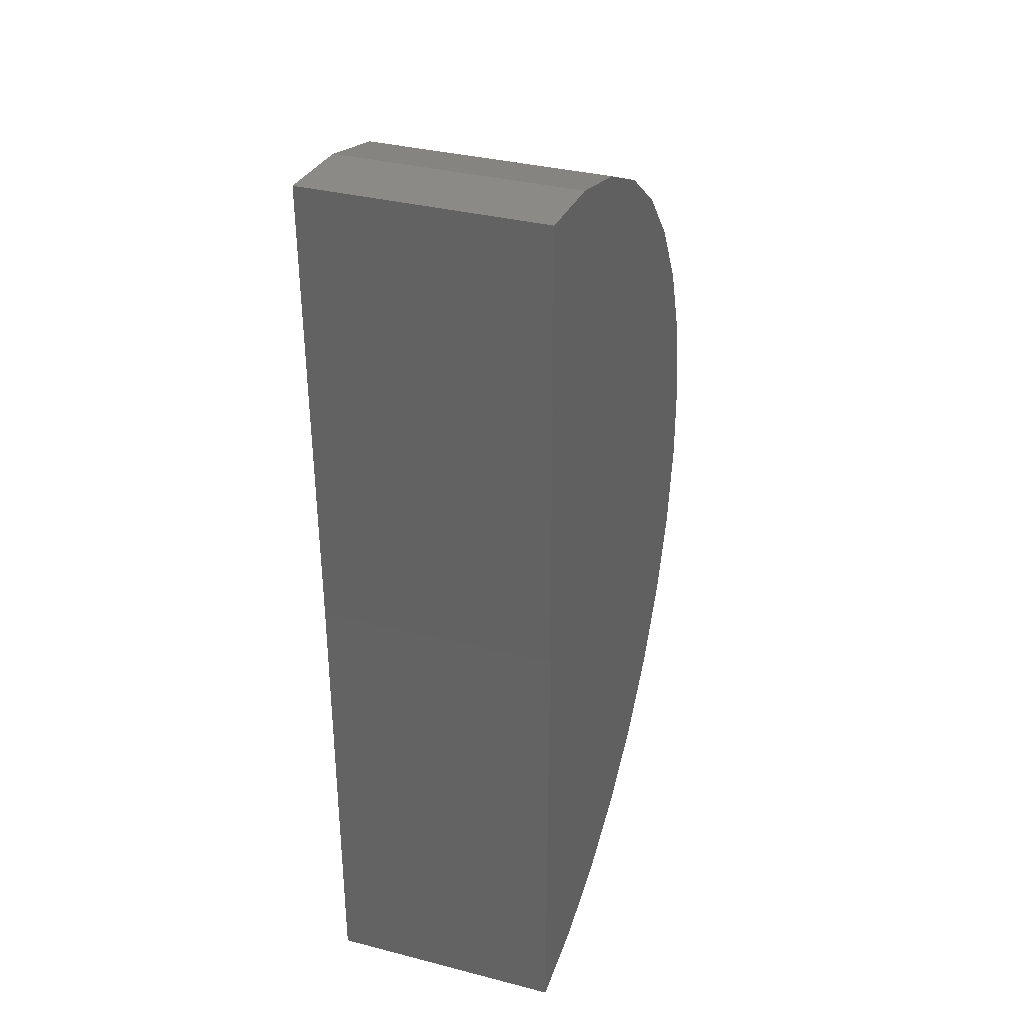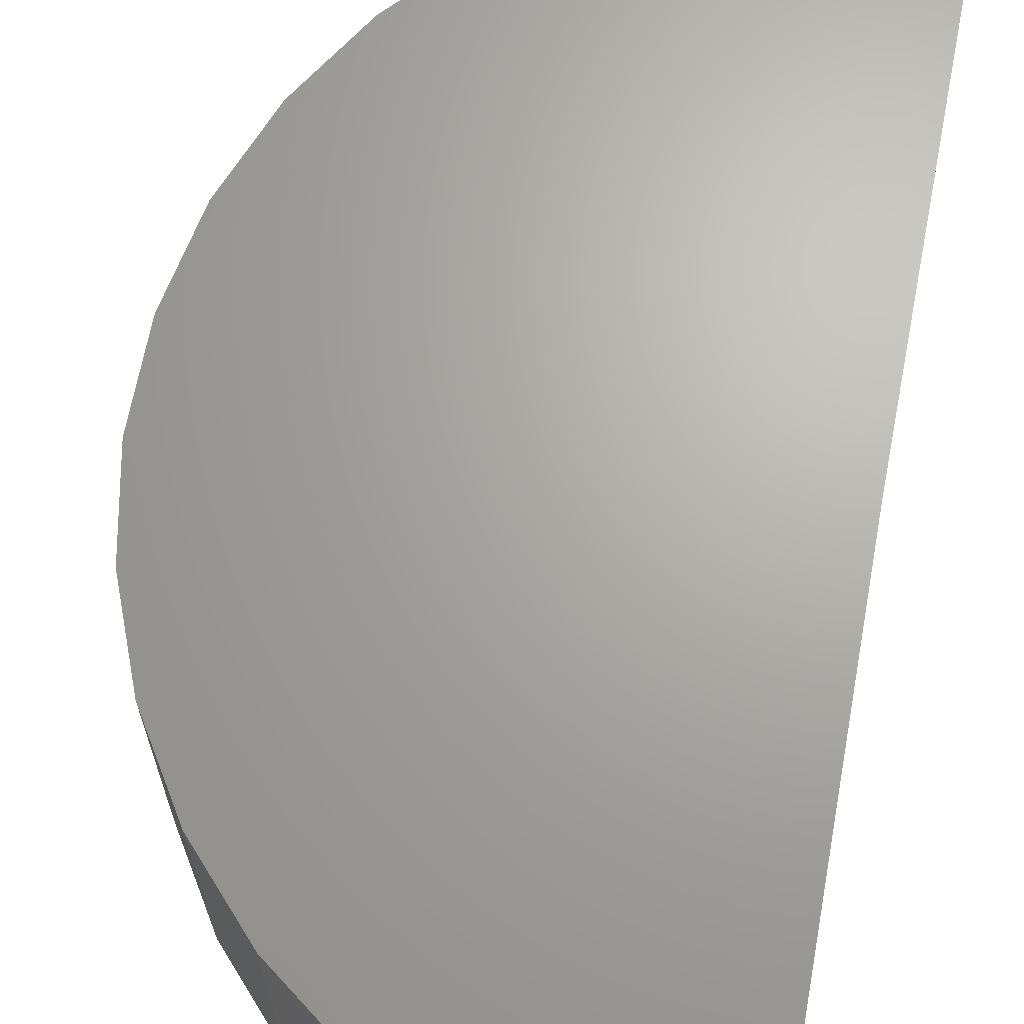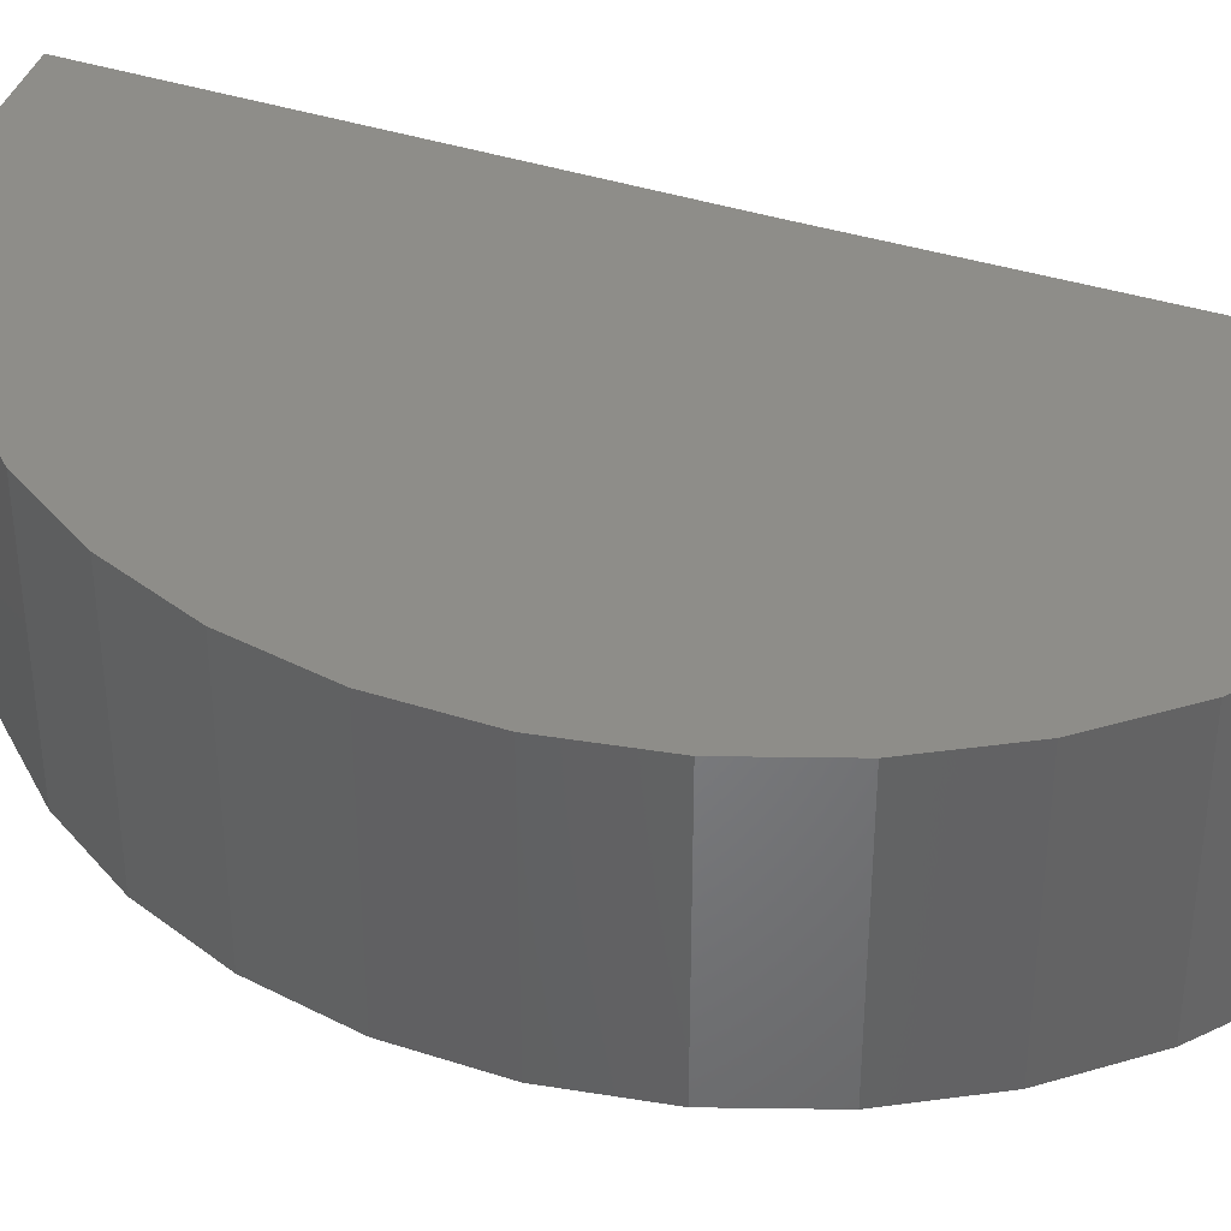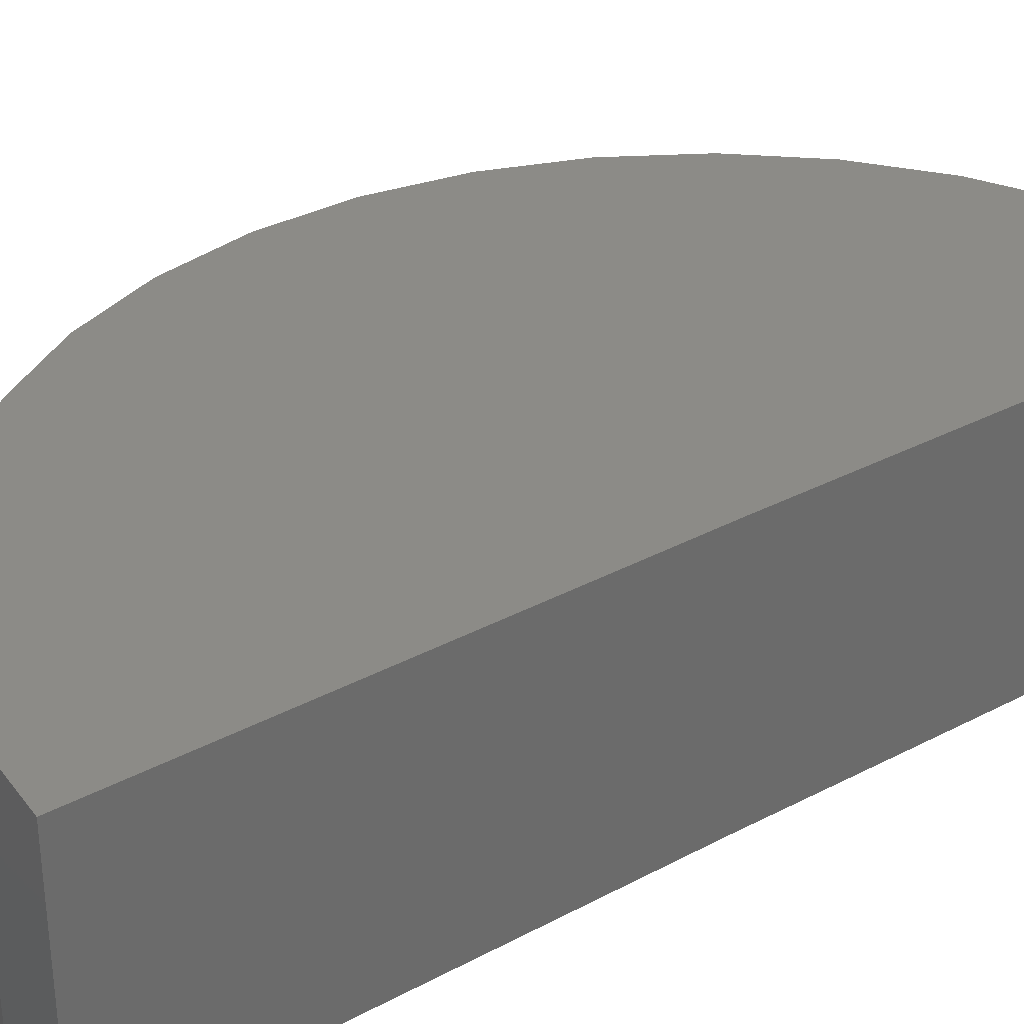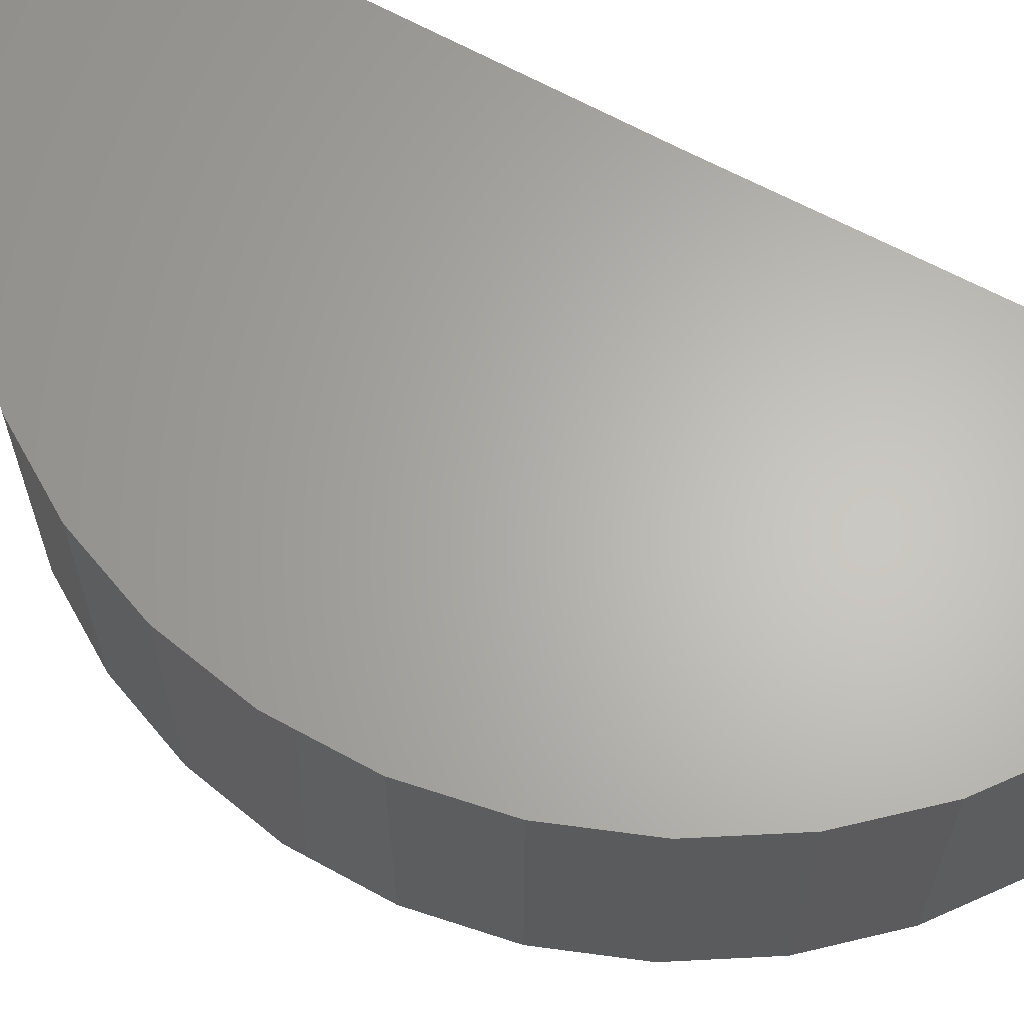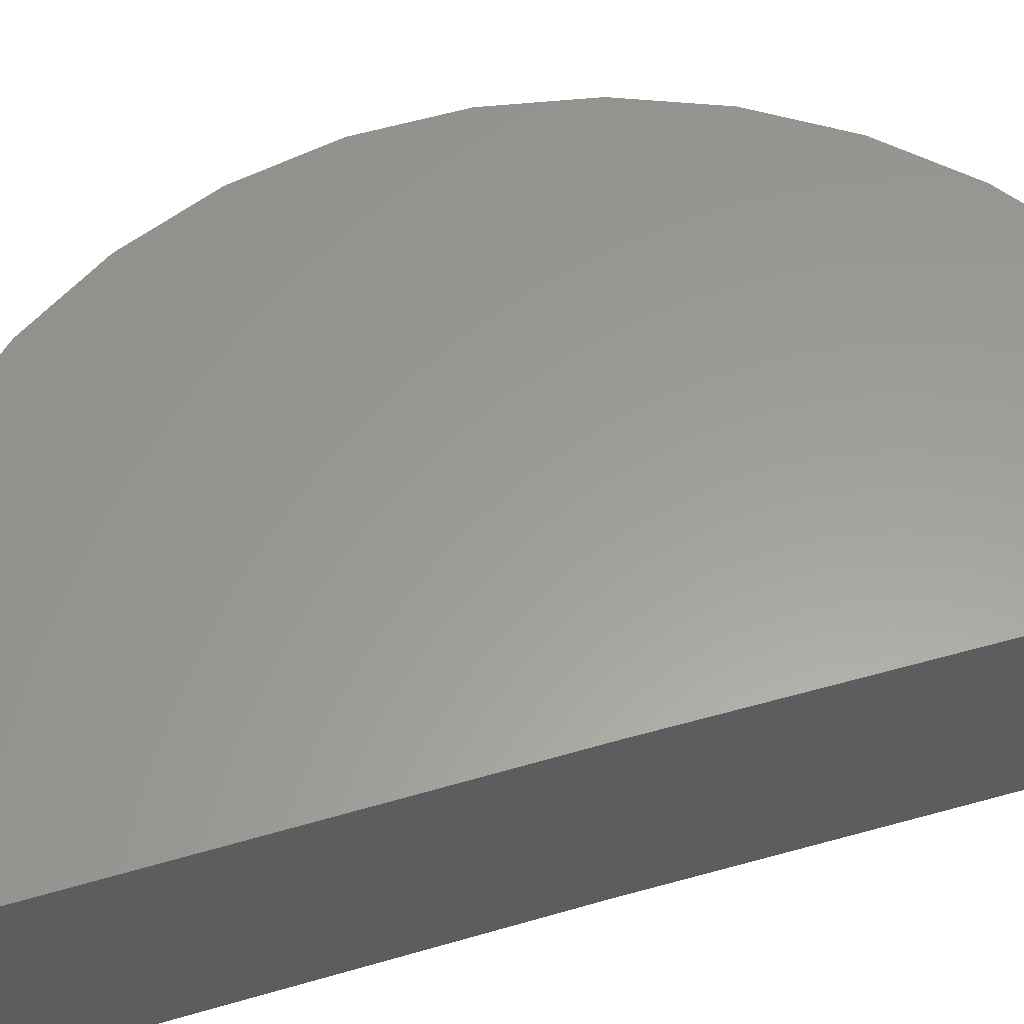
<metadata>
{"format":"stl","ext":"stl","renderer":"f3d","projection":"perspective","resolution":1024,"background":"white","views":[{"elev":34.6,"azim":-71.0,"up":"+Y"},{"elev":66.9,"azim":-169.0,"up":"+Z"},{"elev":38.8,"azim":112.6,"up":"+Z"},{"elev":33.1,"azim":-125.8,"up":"+Z"},{"elev":64.5,"azim":119.3,"up":"+Z"},{"elev":60.1,"azim":-105.8,"up":"+Z"}]}
</metadata>
<code>
# stl→obj: 38 verts, 72 faces
v -0.001829 -0.4531 -0.3906
v 5.046e-34 -0.6016 -0.3906
v -0.001829 -0.4531 -0.3156
v -4.163e-18 -0.6016 -0.3156
v 0 -0.75 -0.3906
v -4.163e-18 -0.75 -0.3156
v 0.02558 -0.4553 -0.3906
v 0.02558 -0.4553 -0.3156
v 0.05211 -0.4626 -0.3906
v 0.05211 -0.4626 -0.3156
v 0.07686 -0.4746 -0.3906
v 0.07686 -0.4746 -0.3156
v 0.09896 -0.4909 -0.3906
v 0.09896 -0.4909 -0.3156
v 0.1177 -0.5111 -0.3906
v 0.1177 -0.5111 -0.3156
v 0.1323 -0.5343 -0.3906
v 0.1323 -0.5343 -0.3156
v 0.1425 -0.5599 -0.3906
v 0.1425 -0.5599 -0.3156
v 0.1477 -0.5869 -0.3906
v 0.1477 -0.5869 -0.3156
v 0.1479 -0.6144 -0.3906
v 0.1479 -0.6144 -0.3156
v 0.143 -0.6415 -0.3906
v 0.143 -0.6415 -0.3156
v 0.1332 -0.6671 -0.3906
v 0.1332 -0.6671 -0.3156
v 0.1188 -0.6906 -0.3906
v 0.1188 -0.6906 -0.3156
v 0.1003 -0.711 -0.3906
v 0.1003 -0.711 -0.3156
v 0.07842 -0.7276 -0.3906
v 0.07842 -0.7276 -0.3156
v 0.05382 -0.7399 -0.3906
v 0.05382 -0.7399 -0.3156
v 0.02738 -0.7475 -0.3906
v 0.02738 -0.7475 -0.3156
f 1 2 3
f 3 2 4
f 5 6 2
f 2 6 4
f 1 3 7
f 7 3 8
f 7 8 9
f 9 8 10
f 9 10 11
f 11 10 12
f 11 12 13
f 13 12 14
f 13 14 15
f 15 14 16
f 15 16 17
f 17 16 18
f 17 18 19
f 19 18 20
f 19 20 21
f 21 20 22
f 21 22 23
f 23 22 24
f 23 24 25
f 25 24 26
f 25 26 27
f 27 26 28
f 27 28 29
f 29 28 30
f 29 30 31
f 31 30 32
f 31 32 33
f 33 32 34
f 33 34 35
f 35 34 36
f 35 36 37
f 37 36 38
f 37 38 5
f 5 38 6
f 4 6 38
f 4 38 36
f 4 36 34
f 4 34 32
f 4 32 30
f 4 30 28
f 4 28 26
f 4 26 24
f 4 24 22
f 4 22 20
f 4 20 18
f 4 18 16
f 4 16 14
f 4 14 12
f 4 12 10
f 4 10 8
f 4 8 3
f 2 1 7
f 2 7 9
f 2 9 11
f 2 11 13
f 2 13 15
f 2 15 17
f 2 17 19
f 2 19 21
f 2 21 23
f 2 23 25
f 2 25 27
f 2 27 29
f 2 29 31
f 2 31 33
f 2 33 35
f 2 35 37
f 2 37 5

</code>
